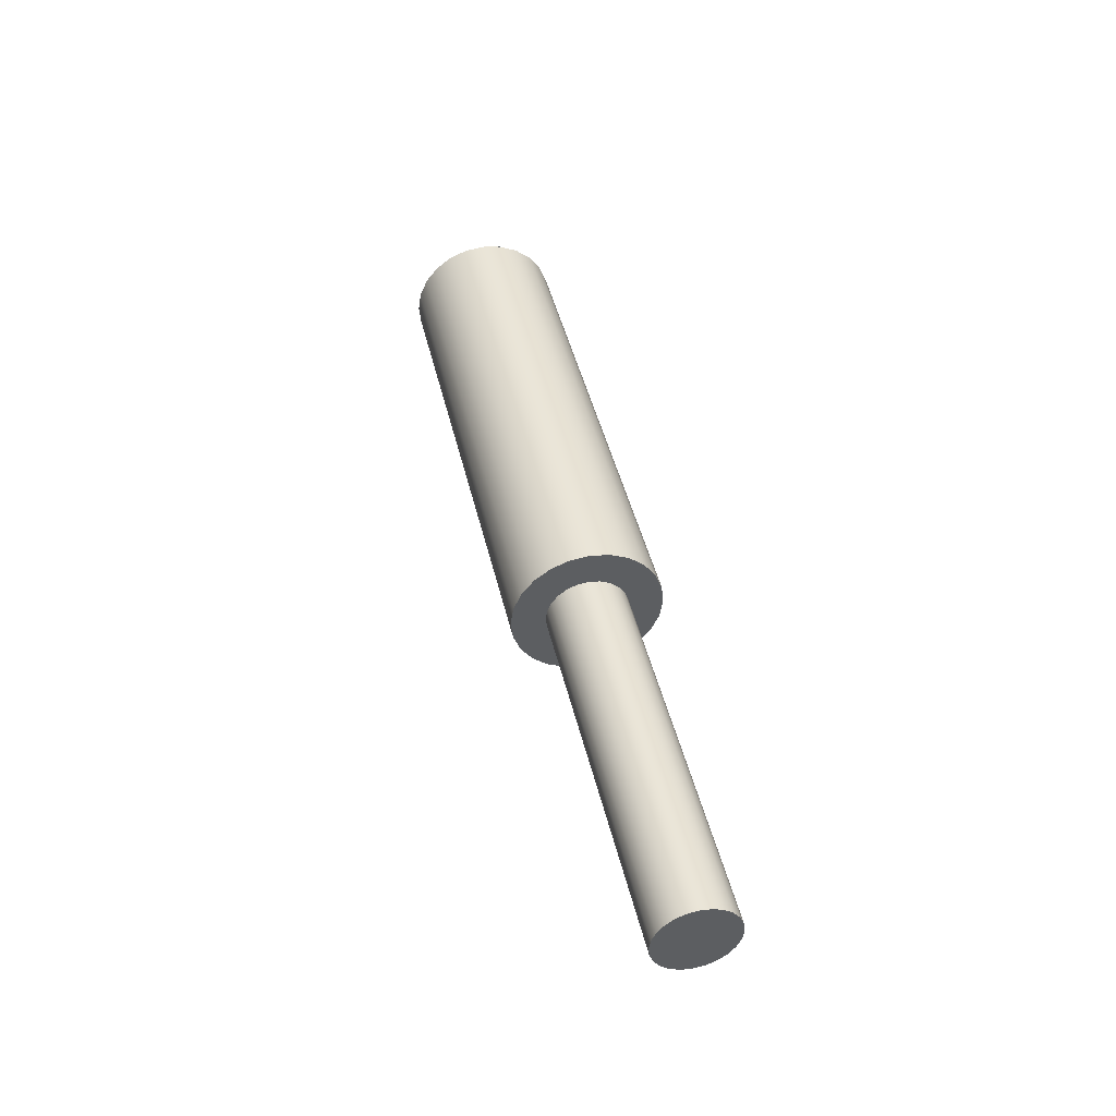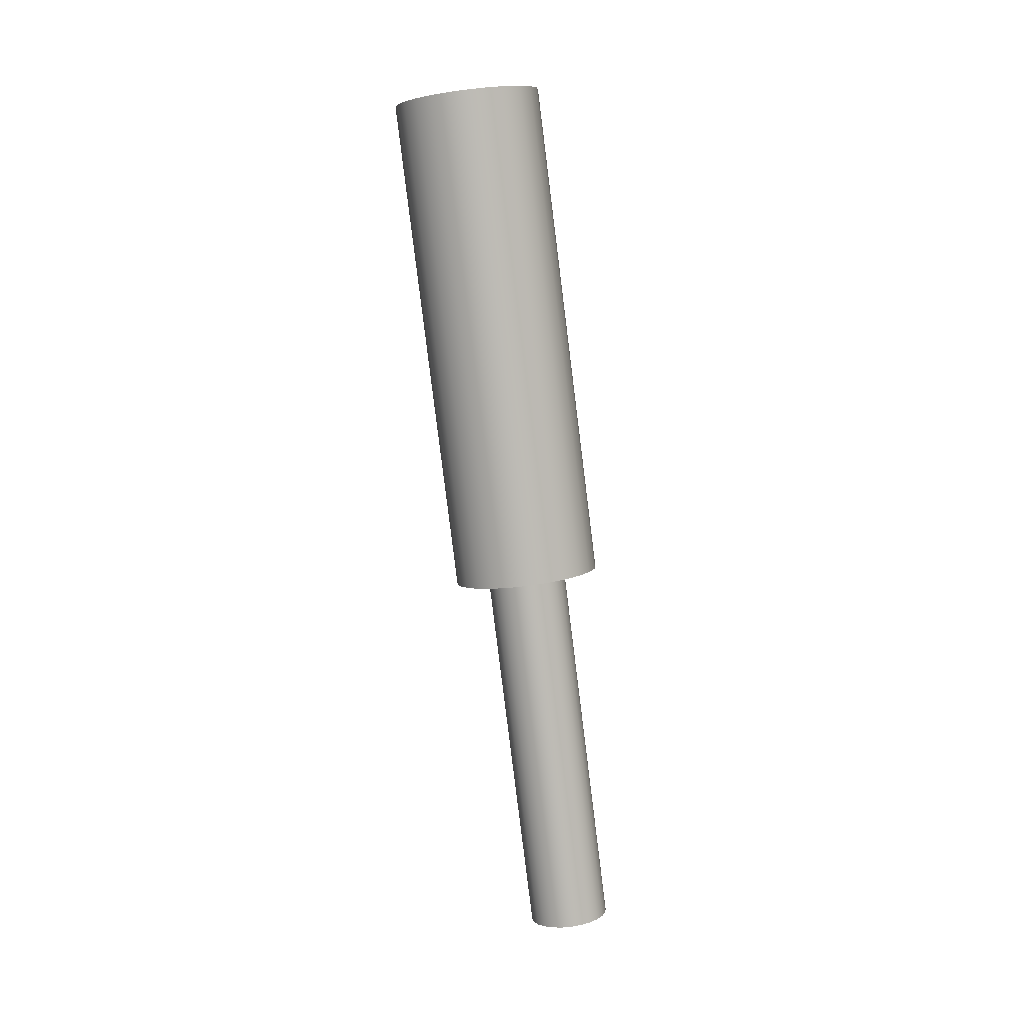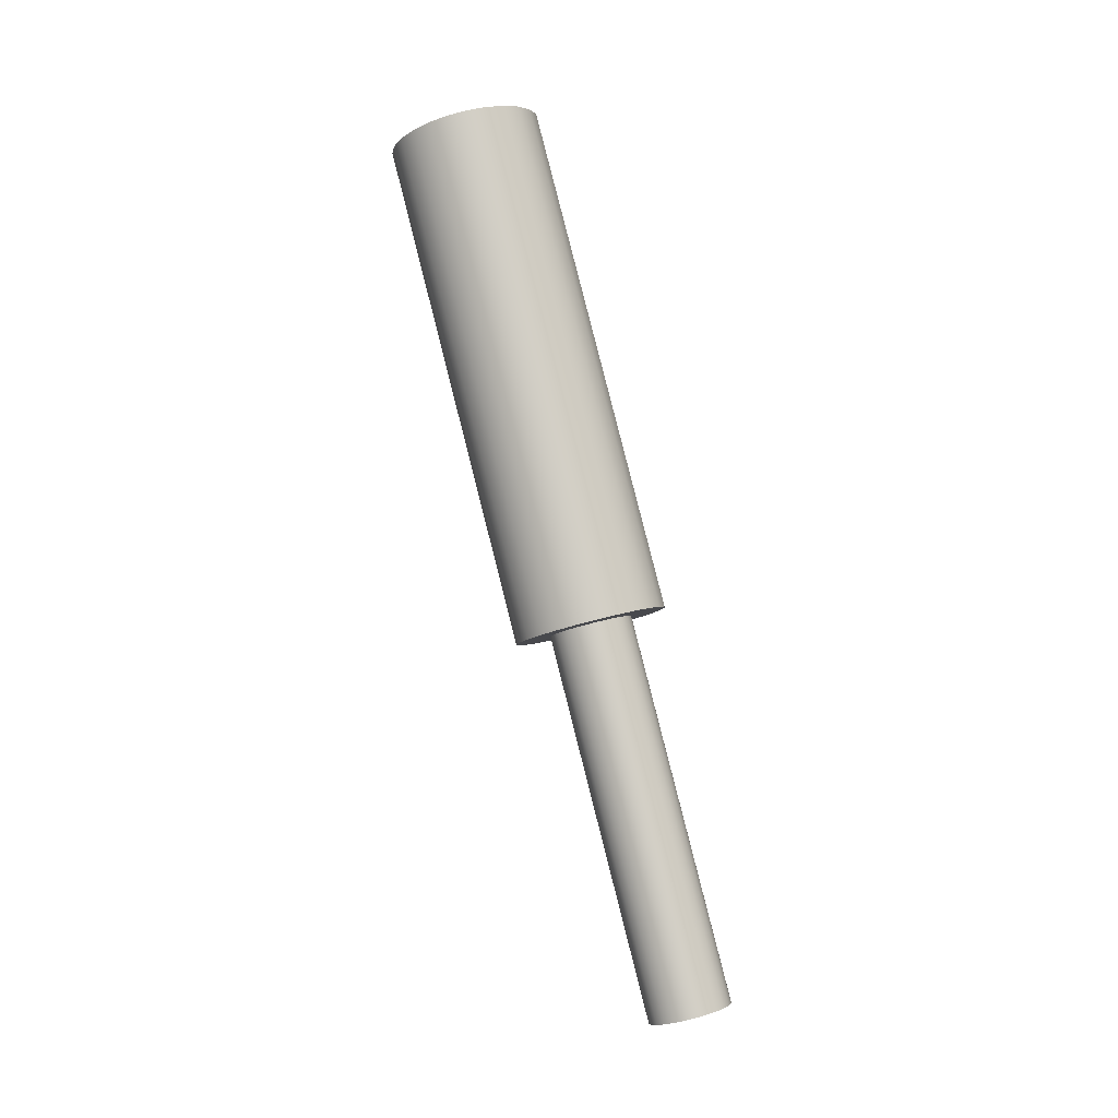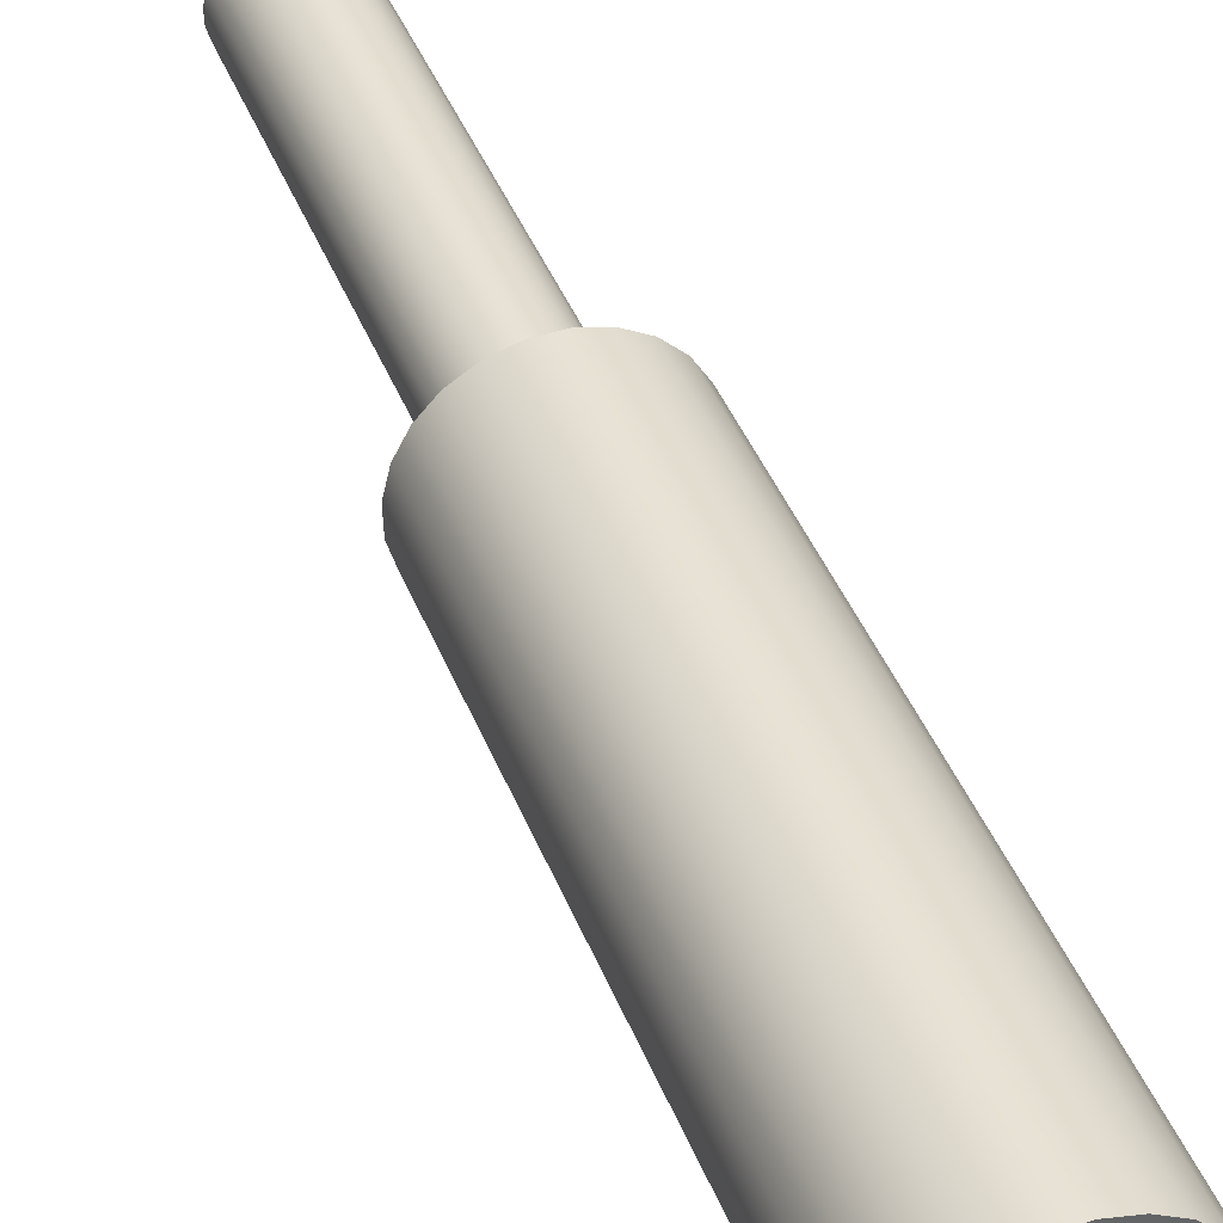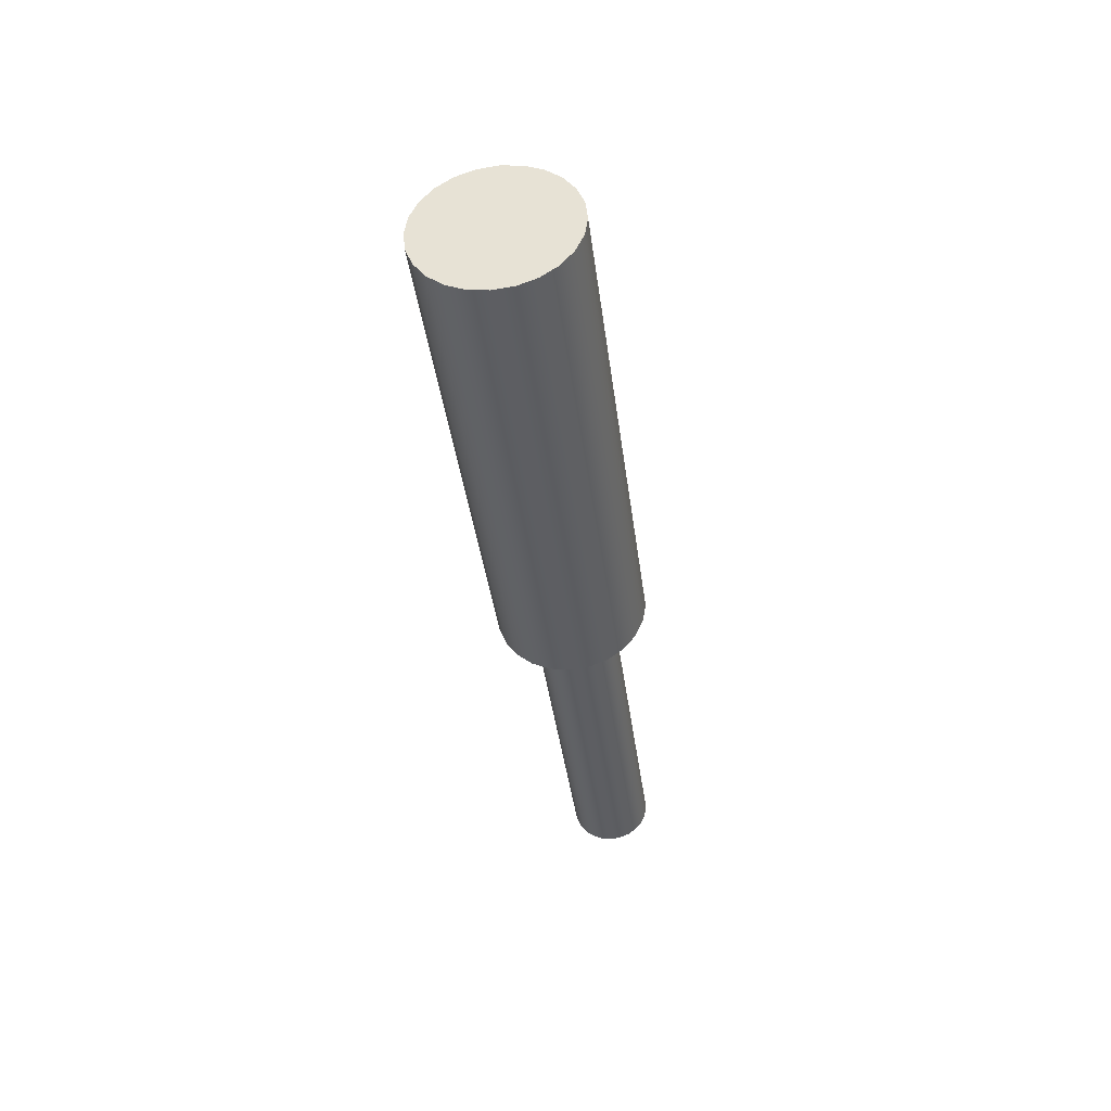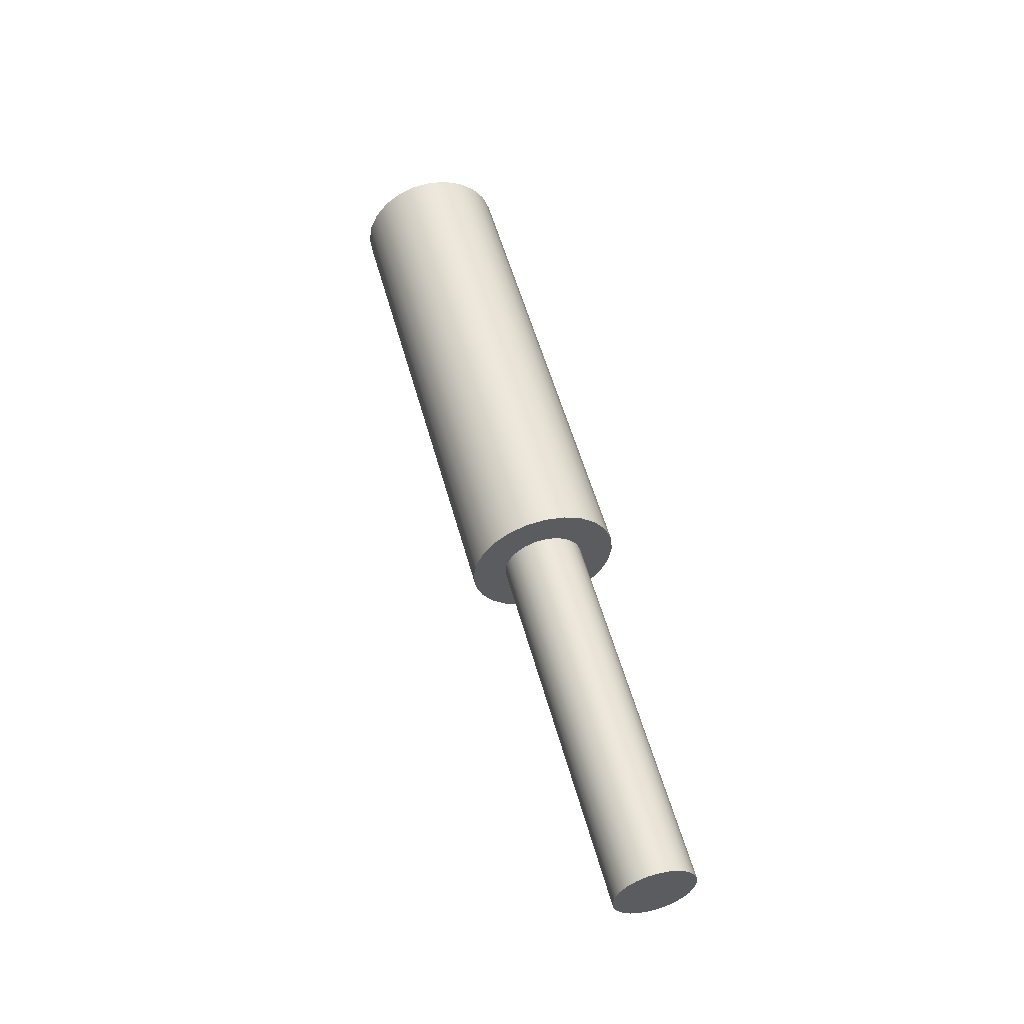
<metadata>
{"format":"obj","ext":"obj","renderer":"f3d","projection":"perspective","resolution":1024,"background":"white","views":[{"elev":-53.5,"azim":59.5,"up":"+Z"},{"elev":-6.3,"azim":28.6,"up":"+Z"},{"elev":-10.6,"azim":72.3,"up":"+Z"},{"elev":24.3,"azim":-20.5,"up":"+Y"},{"elev":63.9,"azim":150.7,"up":"+Z"},{"elev":-36.7,"azim":88.5,"up":"+Z"}]}
</metadata>
<code>
o Component_1_2/Component_1/mesh1/mesh1-geometry#mesh1-geometry
v 0.2596 -0.2295 0.6231
v 0.247 -0.1066 0.1008
v 0.2596 -0.09073 0.1051
v 0.247 -0.2454 0.6188
v 0.1909 -0.09416 0.1042
v 0.2675 -0.2111 0.628
v 0.1223 -0.2295 0.6231
v 0.2306 -0.2575 0.6155
v 0.2021 -0.09274 0.1046
v 0.1223 -0.09073 0.1051
v 0.2675 -0.07227 0.11
v 0.1349 -0.2454 0.6188
v 0.2306 -0.1188 0.09758
v 0.1513 -0.2575 0.6155
v 0.2021 0.0118 -0.2856
v 0.1798 -0.09274 0.1046
v 0.2125 -0.08857 0.1057
v 0.1349 -0.1066 0.1008
v 0.2702 -0.1912 0.6333
v 0.1144 -0.2111 0.628
v 0.2115 -0.2652 0.6135
v 0.1513 -0.1188 0.09758
v 0.1704 -0.2652 0.6135
v 0.1909 0.01038 -0.286
v 0.2125 0.01597 -0.2845
v 0.1694 -0.08857 0.1057
v 0.2215 -0.08194 0.1074
v 0.2702 -0.05245 0.1153
v 0.1144 -0.07227 0.11
v 0.2115 -0.1264 0.09553
v 0.1704 -0.1264 0.09553
v 0.1798 0.0118 -0.2856
v 0.1694 0.01597 -0.2845
v 0.2215 0.0226 -0.2827
v 0.2283 -0.0733 0.1098
v 0.2327 -0.06325 0.1125
v 0.2675 -0.1714 0.6386
v 0.1117 -0.1912 0.6333
v 0.1117 -0.05245 0.1153
v 0.1909 -0.2678 0.6128
v 0.1909 -0.129 0.09484
v 0.1604 0.0226 -0.2827
v 0.1604 -0.08194 0.1074
v 0.2341 -0.05245 0.1153
v 0.2675 -0.03264 0.1207
v 0.1144 -0.1714 0.6386
v 0.1492 -0.06325 0.1125
v 0.1536 0.03124 -0.2804
v 0.1536 -0.0733 0.1098
v 0.2283 0.03124 -0.2804
v 0.2327 0.04129 -0.2777
v 0.2327 -0.04166 0.1182
v 0.2596 -0.153 0.6436
v 0.1144 -0.03264 0.1207
v 0.1478 -0.05245 0.1153
v 0.2341 0.05209 -0.2748
v 0.2283 -0.0316 0.1209
v 0.2596 -0.01417 0.1256
v 0.1223 -0.153 0.6436
v 0.1223 -0.01417 0.1256
v 0.1492 0.04129 -0.2777
v 0.1478 0.05209 -0.2748
v 0.2327 0.06288 -0.2719
v 0.1492 -0.04166 0.1182
v 0.247 -0.1371 0.6478
v 0.1349 -0.1371 0.6478
v 0.1536 -0.0316 0.1209
v 0.1492 0.06288 -0.2719
v 0.2283 0.07294 -0.2692
v 0.2215 -0.02296 0.1233
v 0.247 0.001682 0.1299
v 0.1349 0.001682 0.1299
v 0.1604 -0.02296 0.1233
v 0.1536 0.07294 -0.2692
v 0.2125 -0.01633 0.125
v 0.2021 -0.01217 0.1261
v 0.2306 0.01385 0.1331
v 0.1513 -0.1249 0.6511
v 0.1798 -0.01217 0.1261
v 0.1694 -0.01633 0.125
v 0.1604 0.08158 -0.2669
v 0.2215 0.08158 -0.2669
v 0.2125 0.08821 -0.2651
v 0.1909 -0.01075 0.1265
v 0.2306 -0.1249 0.6511
v 0.1513 0.01385 0.1331
v 0.2021 0.09237 -0.264
v 0.1909 0.0938 -0.2636
v 0.2115 0.0215 0.1352
v 0.1704 0.0215 0.1352
v 0.2115 -0.1173 0.6531
v 0.1704 -0.1173 0.6531
v 0.1694 0.08821 -0.2651
v 0.1798 0.09237 -0.264
v 0.1909 0.0241 0.1359
v 0.1909 -0.1147 0.6538
f 1 2 3
f 2 1 4
f 3 2 1
f 4 1 2
f 5 3 2
f 2 3 5
f 3 6 1
f 1 6 3
f 7 4 1
f 1 4 7
f 8 2 4
f 4 2 8
f 3 5 9
f 9 5 3
f 2 10 5
f 5 10 2
f 6 3 11
f 11 3 6
f 7 1 6
f 6 1 7
f 12 4 7
f 7 4 12
f 2 8 13
f 13 8 2
f 14 8 4
f 4 8 14
f 5 15 9
f 9 15 5
f 9 16 5
f 5 16 9
f 3 9 17
f 17 9 3
f 2 18 10
f 10 18 2
f 5 10 16
f 16 10 5
f 3 17 11
f 11 17 3
f 11 19 6
f 6 19 11
f 7 6 20
f 20 6 7
f 14 4 12
f 12 4 14
f 10 12 7
f 7 12 10
f 21 13 8
f 8 13 21
f 13 22 2
f 2 22 13
f 23 8 14
f 14 8 23
f 15 5 24
f 24 5 15
f 25 9 15
f 15 9 25
f 16 9 17
f 17 9 16
f 16 24 5
f 5 24 16
f 9 25 17
f 17 25 9
f 2 22 18
f 18 22 2
f 12 10 18
f 18 10 12
f 16 10 26
f 26 10 16
f 11 17 27
f 27 17 11
f 19 11 28
f 28 11 19
f 20 6 19
f 19 6 20
f 29 7 20
f 20 7 29
f 12 22 14
f 14 22 12
f 7 29 10
f 10 29 7
f 13 21 30
f 30 21 13
f 23 21 8
f 8 21 23
f 30 22 13
f 13 22 30
f 14 31 23
f 23 31 14
f 32 15 24
f 24 15 32
f 15 33 25
f 25 33 15
f 16 17 26
f 26 17 16
f 24 16 32
f 32 16 24
f 34 17 25
f 25 17 34
f 22 12 18
f 18 12 22
f 26 10 29
f 29 10 26
f 26 32 16
f 16 32 26
f 17 34 27
f 27 34 17
f 26 17 27
f 27 17 26
f 11 27 35
f 35 27 11
f 11 36 28
f 28 36 11
f 28 37 19
f 19 37 28
f 20 19 38
f 38 19 20
f 20 39 29
f 29 39 20
f 31 14 22
f 22 14 31
f 40 30 21
f 21 30 40
f 21 23 40
f 40 23 21
f 30 31 22
f 22 31 30
f 41 23 31
f 31 23 41
f 15 32 33
f 33 32 15
f 25 33 42
f 42 33 25
f 25 42 34
f 34 42 25
f 26 29 43
f 43 29 26
f 32 26 33
f 33 26 32
f 34 35 27
f 27 35 34
f 26 27 43
f 43 27 26
f 43 27 35
f 35 27 43
f 11 35 36
f 36 35 11
f 28 36 44
f 44 36 28
f 37 28 45
f 45 28 37
f 46 19 37
f 37 19 46
f 38 19 46
f 46 19 38
f 39 20 38
f 38 20 39
f 47 29 39
f 39 29 47
f 30 40 41
f 41 40 30
f 23 41 40
f 40 41 23
f 31 30 41
f 41 30 31
f 33 43 42
f 42 43 33
f 34 42 48
f 48 42 34
f 43 29 49
f 49 29 43
f 43 33 26
f 26 33 43
f 35 34 50
f 50 34 35
f 43 35 49
f 49 35 43
f 50 36 35
f 35 36 50
f 49 35 36
f 36 35 49
f 47 36 44
f 44 36 47
f 51 44 36
f 36 44 51
f 28 44 52
f 52 44 28
f 28 52 45
f 45 52 28
f 45 53 37
f 37 53 45
f 46 37 53
f 53 37 46
f 54 38 46
f 46 38 54
f 38 54 39
f 39 54 38
f 49 29 47
f 47 29 49
f 47 39 55
f 55 39 47
f 43 48 42
f 42 48 43
f 34 48 50
f 50 48 34
f 48 43 49
f 49 43 48
f 36 50 51
f 51 50 36
f 49 36 47
f 47 36 49
f 47 44 55
f 55 44 47
f 44 51 56
f 56 51 44
f 56 52 44
f 44 52 56
f 55 44 52
f 52 44 55
f 45 52 57
f 57 52 45
f 53 45 58
f 58 45 53
f 46 53 59
f 59 53 46
f 46 60 54
f 54 60 46
f 55 39 54
f 54 39 55
f 61 49 47
f 47 49 61
f 62 47 55
f 55 47 62
f 50 48 61
f 61 48 50
f 49 61 48
f 48 61 49
f 50 61 51
f 51 61 50
f 51 62 56
f 56 62 51
f 52 56 63
f 63 56 52
f 55 52 64
f 64 52 55
f 63 57 52
f 52 57 63
f 64 52 57
f 57 52 64
f 45 57 58
f 58 57 45
f 58 65 53
f 53 65 58
f 59 53 66
f 66 53 59
f 60 46 59
f 59 46 60
f 67 54 60
f 60 54 67
f 55 54 64
f 64 54 55
f 47 62 61
f 61 62 47
f 55 68 62
f 62 68 55
f 51 61 62
f 62 61 51
f 56 62 68
f 68 62 56
f 56 68 63
f 63 68 56
f 68 55 64
f 64 55 68
f 57 63 69
f 69 63 57
f 64 57 67
f 67 57 64
f 58 57 70
f 70 57 58
f 65 58 71
f 71 58 65
f 66 53 65
f 65 53 66
f 72 59 66
f 66 59 72
f 59 72 60
f 60 72 59
f 64 54 67
f 67 54 64
f 67 60 73
f 73 60 67
f 63 68 74
f 74 68 63
f 64 74 68
f 68 74 64
f 63 74 69
f 69 74 63
f 69 70 57
f 57 70 69
f 67 57 70
f 70 57 67
f 74 64 67
f 67 64 74
f 58 70 75
f 75 70 58
f 58 76 71
f 71 76 58
f 77 65 71
f 71 65 77
f 66 65 78
f 78 65 66
f 78 72 66
f 66 72 78
f 79 60 72
f 72 60 79
f 73 60 80
f 80 60 73
f 81 67 73
f 73 67 81
f 67 70 73
f 73 70 67
f 69 74 81
f 81 74 69
f 70 69 82
f 82 69 70
f 67 81 74
f 74 81 67
f 70 83 75
f 75 83 70
f 73 70 75
f 75 70 73
f 58 75 76
f 76 75 58
f 71 76 84
f 84 76 71
f 65 77 85
f 85 77 65
f 71 86 77
f 77 86 71
f 78 65 85
f 85 65 78
f 72 78 86
f 86 78 72
f 80 60 79
f 79 60 80
f 79 72 84
f 84 72 79
f 73 75 80
f 80 75 73
f 80 81 73
f 73 81 80
f 69 81 82
f 82 81 69
f 83 70 82
f 82 70 83
f 87 75 83
f 83 75 87
f 75 87 76
f 76 87 75
f 80 75 76
f 76 75 80
f 79 76 84
f 84 76 79
f 76 88 84
f 84 88 76
f 71 84 72
f 72 84 71
f 89 85 77
f 77 85 89
f 71 72 86
f 86 72 71
f 77 86 90
f 90 86 77
f 78 85 91
f 91 85 78
f 92 86 78
f 78 86 92
f 79 93 80
f 80 93 79
f 80 76 79
f 79 76 80
f 84 94 79
f 79 94 84
f 81 80 93
f 93 80 81
f 82 81 93
f 93 81 82
f 82 93 83
f 83 93 82
f 83 94 87
f 87 94 83
f 88 76 87
f 87 76 88
f 94 84 88
f 88 84 94
f 85 89 91
f 91 89 85
f 77 90 89
f 89 90 77
f 86 92 90
f 90 92 86
f 78 91 92
f 92 91 78
f 93 79 94
f 94 79 93
f 83 93 94
f 94 93 83
f 87 94 88
f 88 94 87
f 95 91 89
f 89 91 95
f 89 90 95
f 95 90 89
f 96 90 92
f 92 90 96
f 92 91 96
f 96 91 92
f 91 95 96
f 96 95 91
f 90 96 95
f 95 96 90

</code>
